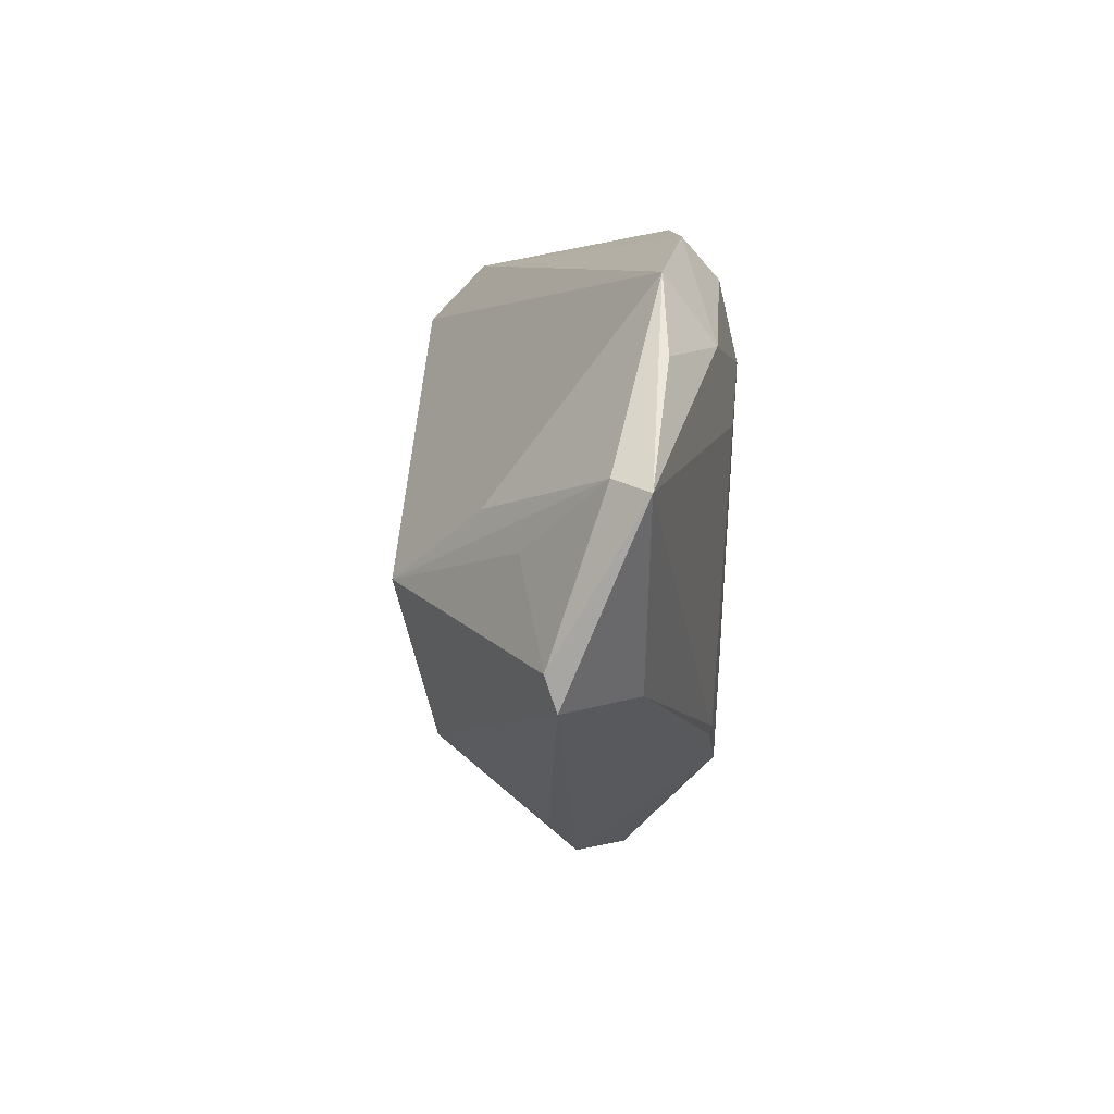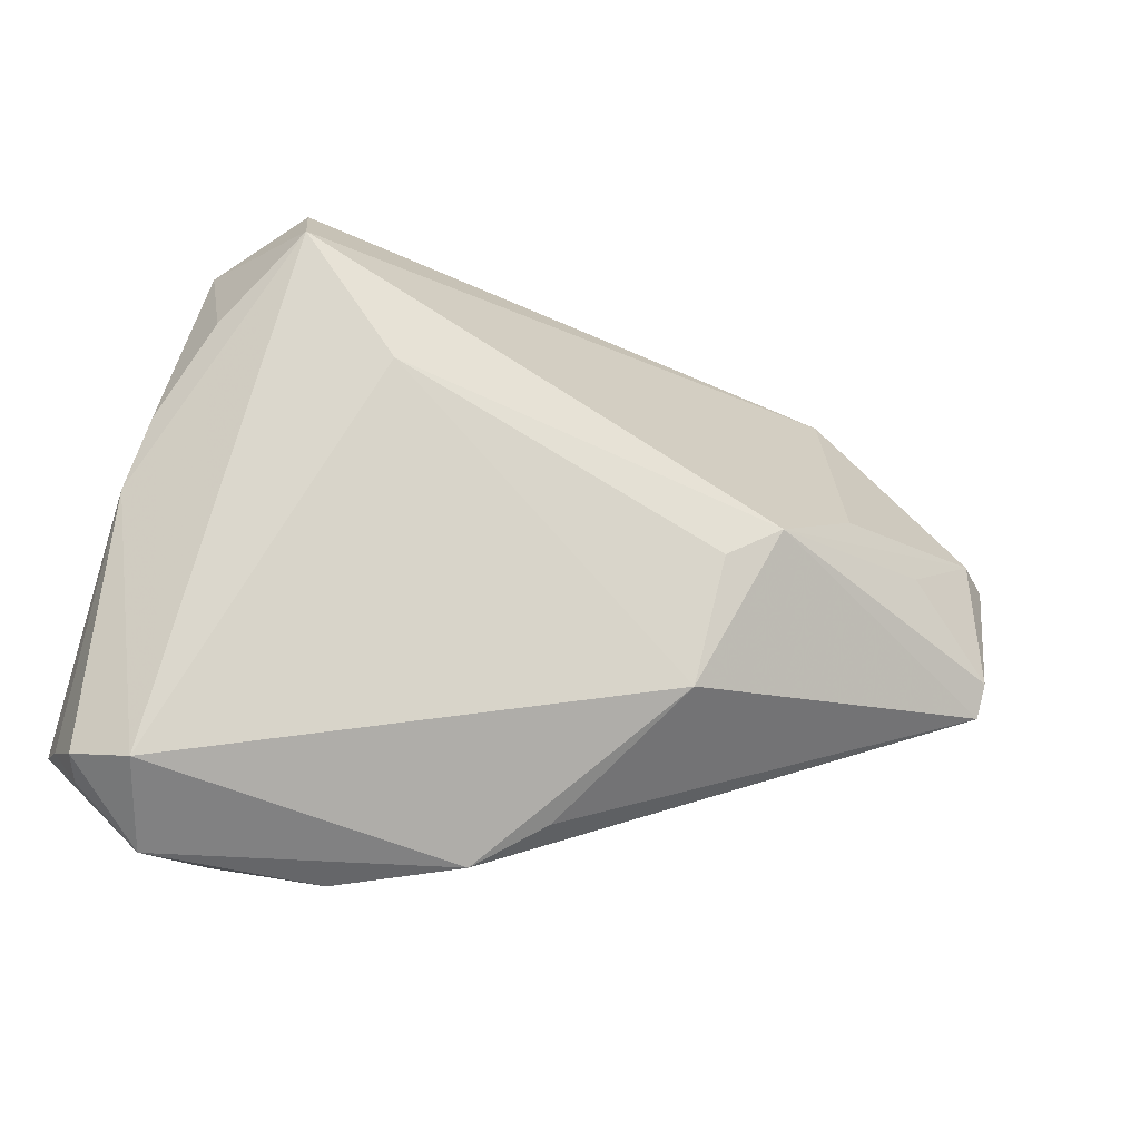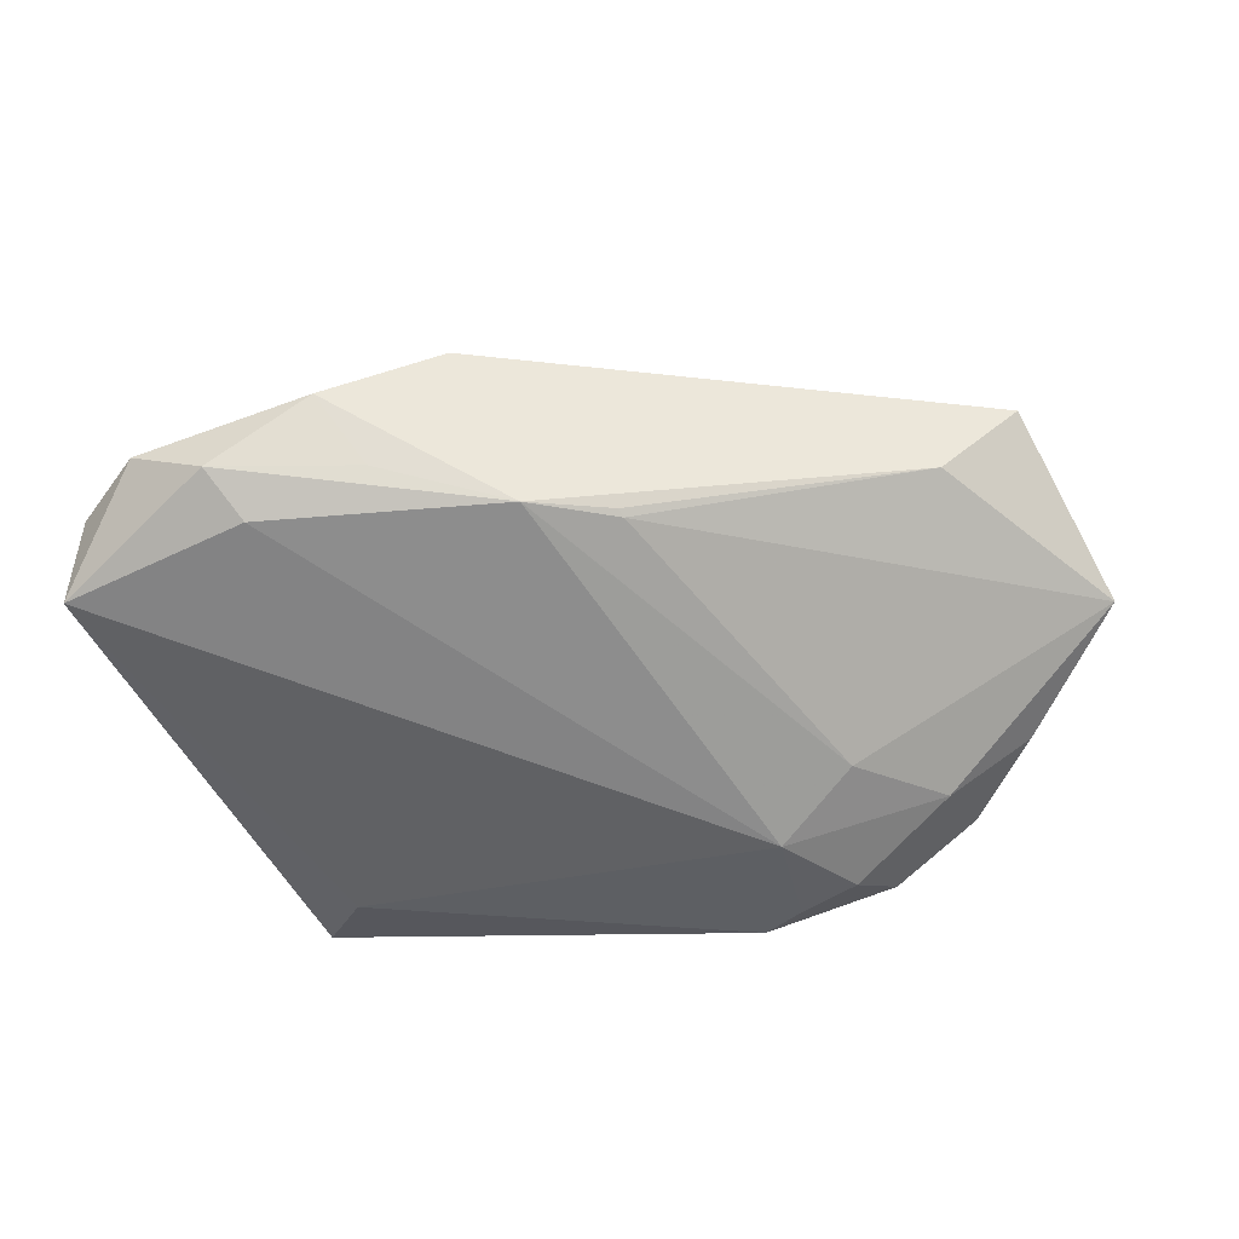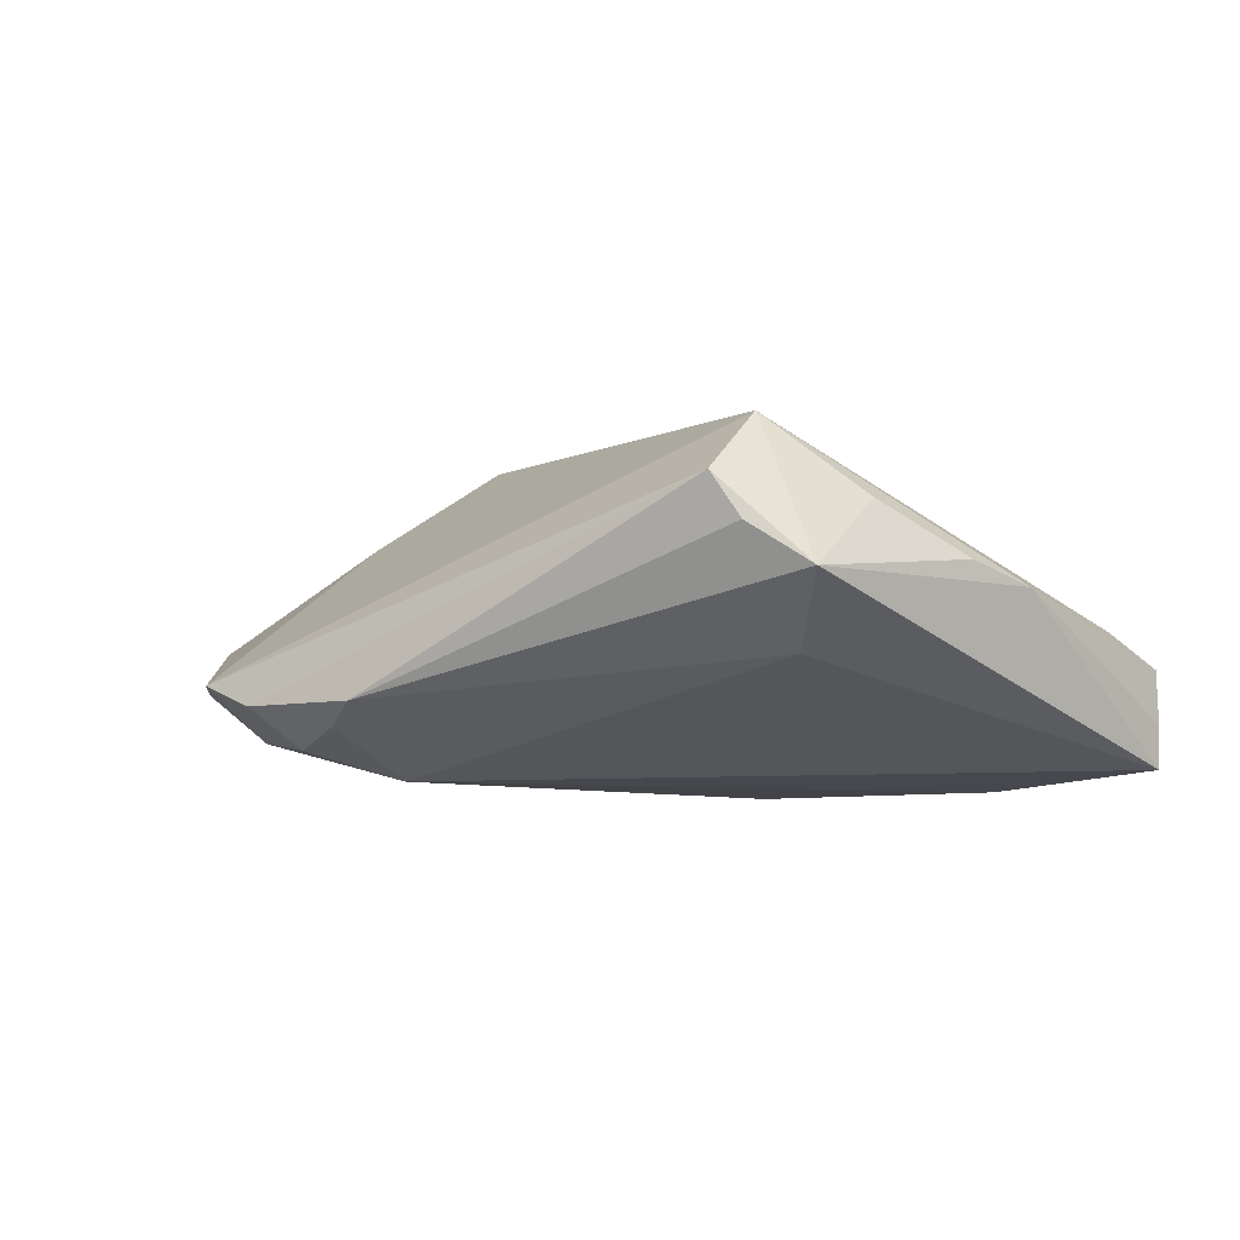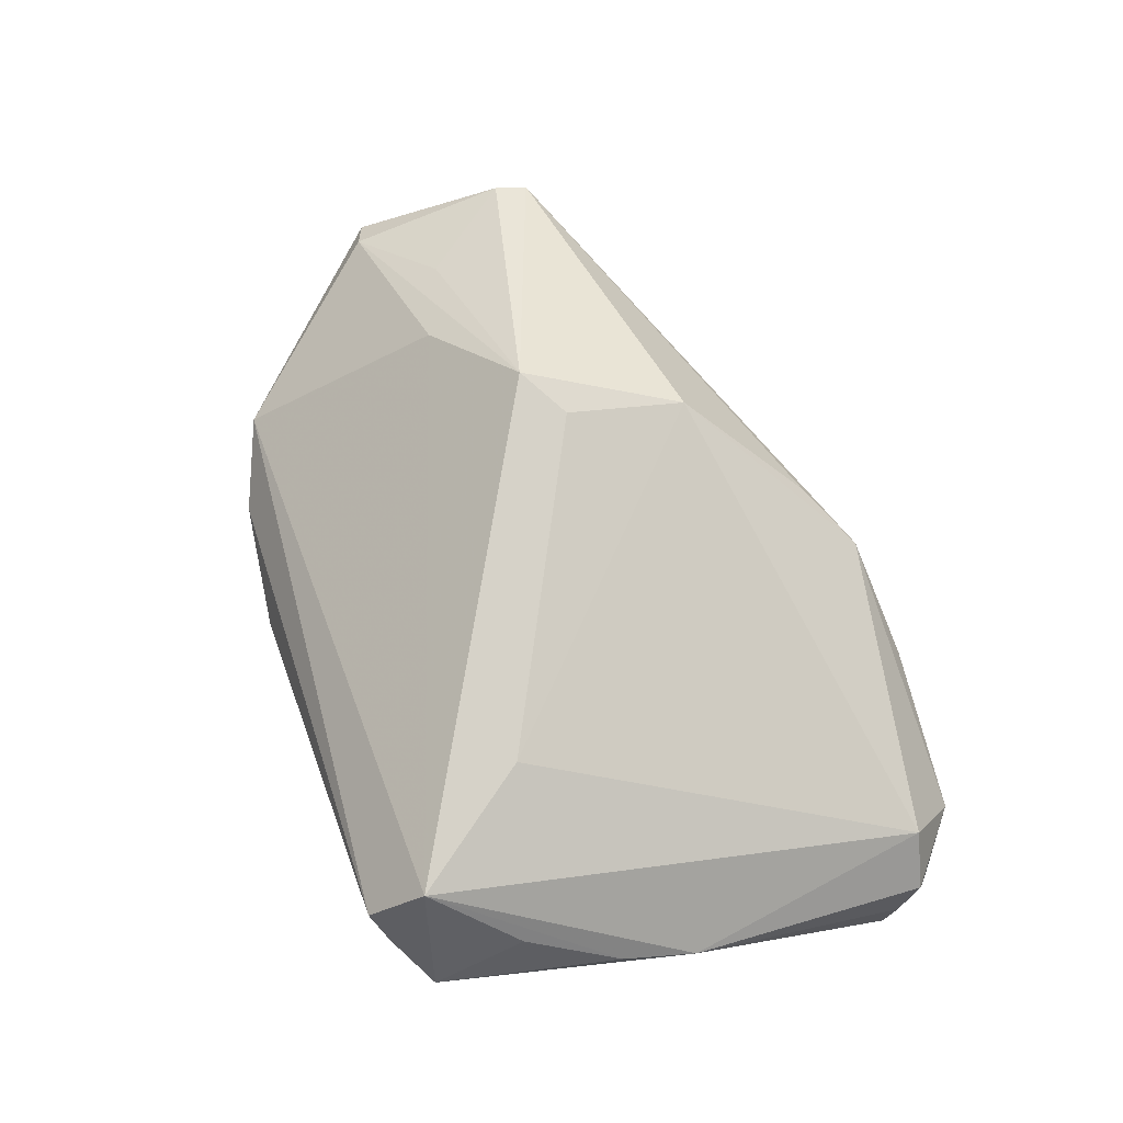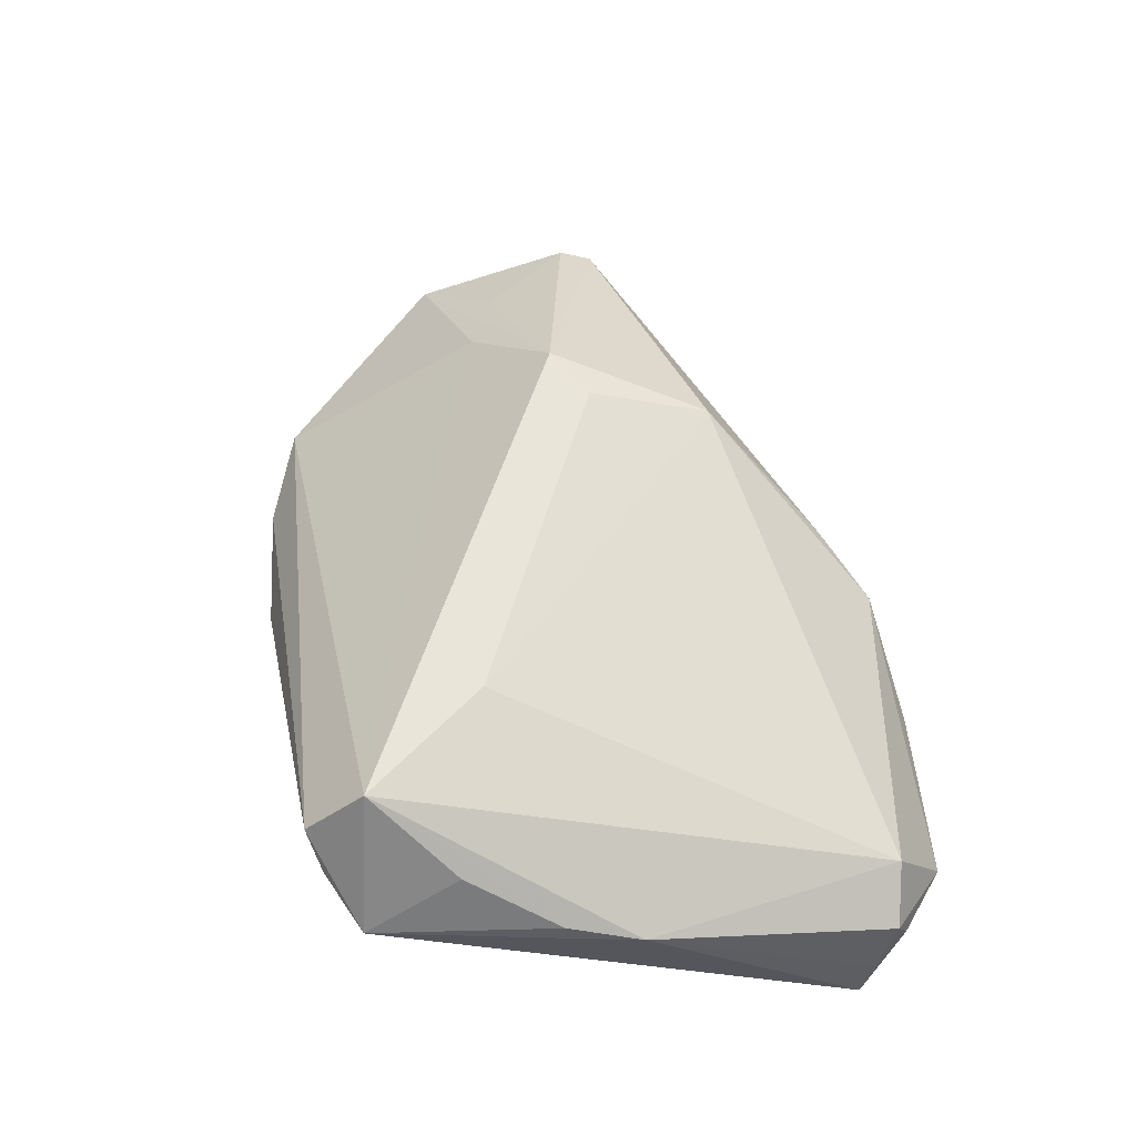
<metadata>
{"format":"obj","ext":"obj","renderer":"f3d","projection":"perspective","resolution":1024,"background":"white","views":[{"elev":1.7,"azim":86.0,"up":"+Y"},{"elev":-27.9,"azim":-17.0,"up":"+Y"},{"elev":-64.6,"azim":12.7,"up":"+Z"},{"elev":-8.1,"azim":-147.1,"up":"+Z"},{"elev":73.8,"azim":-111.2,"up":"+Z"},{"elev":53.6,"azim":-102.5,"up":"+Z"}]}
</metadata>
<code>
v -0.05306 -0.02771 -0.01079
v -0.04075 0.02229 0.009933
v -0.05061 -0.03226 -0.007855
v 0.02084 0.02296 -0.01775
v 0.0212 0.03604 -0.01228
v -0.03402 0.02646 -0.006721
v 0.04188 0.02362 -0.01236
v 0.05978 -0.0118 0.008368
v 0.01161 -0.02233 -0.01602
v 0.02869 0.03233 -0.0144
v 0.05906 -0.0161 0.006868
v 0.0334 0.03685 -0.009356
v 0.05025 0.0006683 0.01047
v -0.04249 -0.03937 -0.009679
v -0.02055 0.01534 0.01937
v -0.04692 0.011 0.004309
v -0.04059 0.03479 0.0009259
v -0.005111 -0.04057 -0.0001754
v 0.06216 0.008677 0.001642
v 0.05313 0.02181 -0.005559
v -0.05344 -0.02615 -0.0163
v 0.01671 -0.02257 0.01863
v 0.04827 -0.01518 -0.003383
v 0.0398 0.005293 0.01418
v -0.03339 -0.03839 -0.01494
v 0.03105 0.01506 -0.01569
v -0.03068 0.03958 0.01113
v 0.01608 0.03958 -0.009908
v -0.0299 -0.03183 -0.01775
v -0.02033 -0.04176 -0.008026
v -0.03198 0.03198 0.0185
v -0.01529 -0.03436 -0.01465
v -0.05191 -0.03041 -0.00388
v -0.04548 -0.03207 0.001358
v 0.04472 0.0317 -0.005776
v -0.04955 0.00164 0.002258
v 0.003604 -0.03582 0.004215
v 0.01121 -0.02344 -0.0157
v 0.0008623 -0.02749 -0.01775
v 0.02651 -0.00308 0.02424
v 0.01949 -0.006947 0.02302
v 0.06603 0.007178 -0.002386
v -0.0339 0.03827 0.005773
f 27 17 31
f 31 35 27
f 6 4 21
f 21 17 6
f 28 4 6
f 6 17 28
f 31 34 15
f 15 34 22
f 15 40 31
f 36 17 21
f 36 34 31
f 11 40 22
f 11 23 42
f 42 35 19
f 28 17 43
f 43 27 28
f 17 27 43
f 20 35 42
f 5 4 28
f 28 10 5
f 5 10 4
f 12 10 28
f 28 27 12
f 12 27 35
f 4 26 39
f 22 40 41
f 41 15 22
f 40 15 41
f 34 36 33
f 33 14 34
f 31 17 2
f 37 11 22
f 23 11 18
f 30 39 18
f 18 39 23
f 11 37 18
f 18 14 30
f 34 14 18
f 22 34 18
f 18 37 22
f 24 19 35
f 40 19 24
f 24 35 31
f 31 40 24
f 40 11 8
f 8 11 42
f 42 19 8
f 7 20 42
f 35 20 7
f 42 26 7
f 4 10 7
f 7 26 4
f 7 12 35
f 10 12 7
f 30 14 25
f 25 14 21
f 42 23 9
f 9 26 42
f 9 39 26
f 1 36 21
f 1 33 36
f 21 14 3
f 14 33 3
f 3 1 21
f 33 1 3
f 17 36 16
f 16 2 17
f 16 36 31
f 31 2 16
f 13 19 40
f 40 8 13
f 13 8 19
f 32 39 30
f 30 25 32
f 32 25 39
f 29 25 21
f 39 25 29
f 21 4 29
f 4 39 29
f 23 39 38
f 38 9 23
f 39 9 38

</code>
